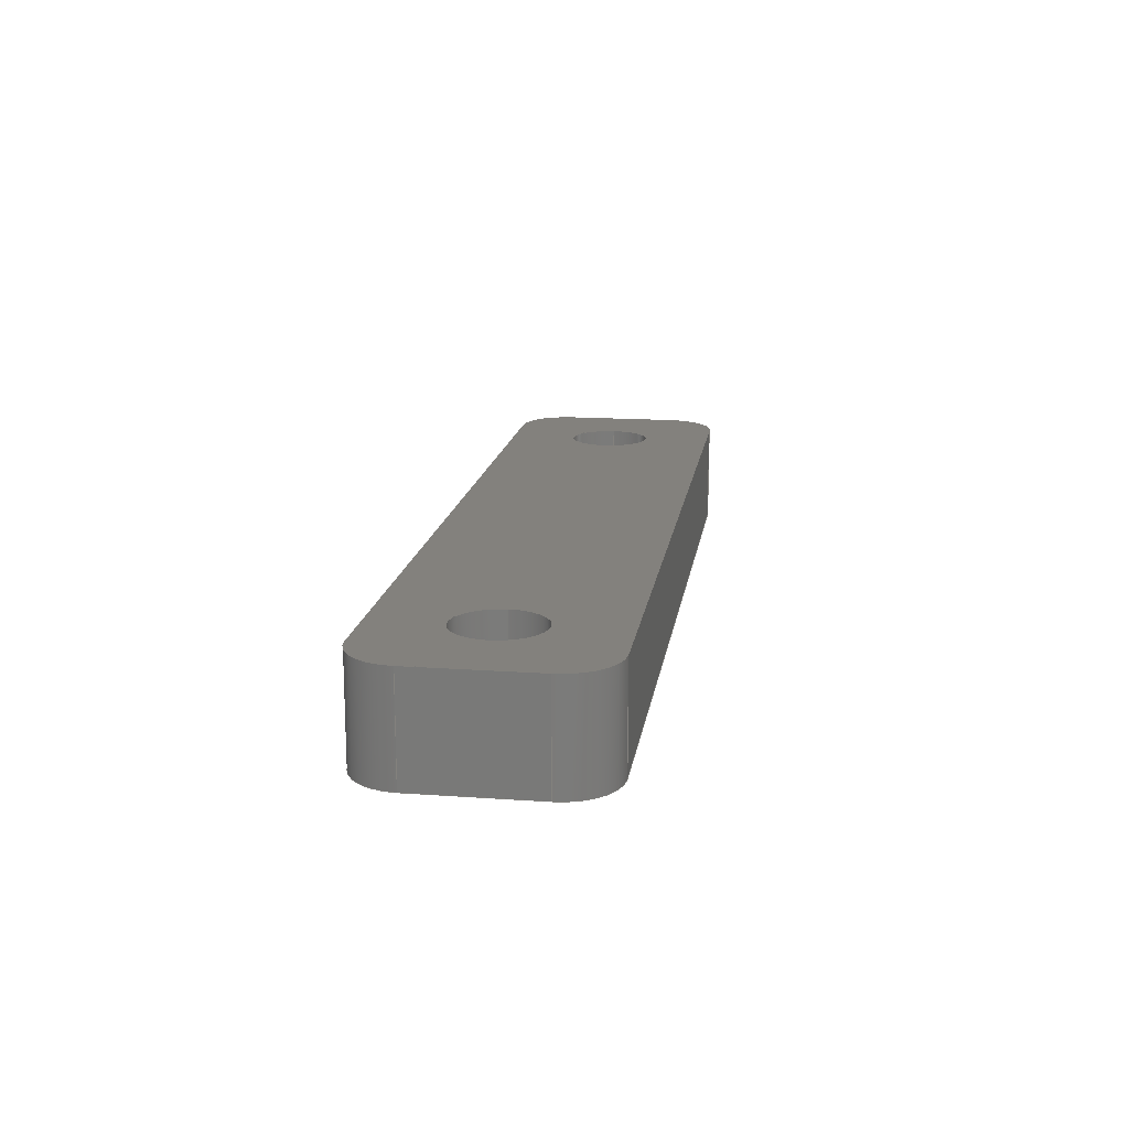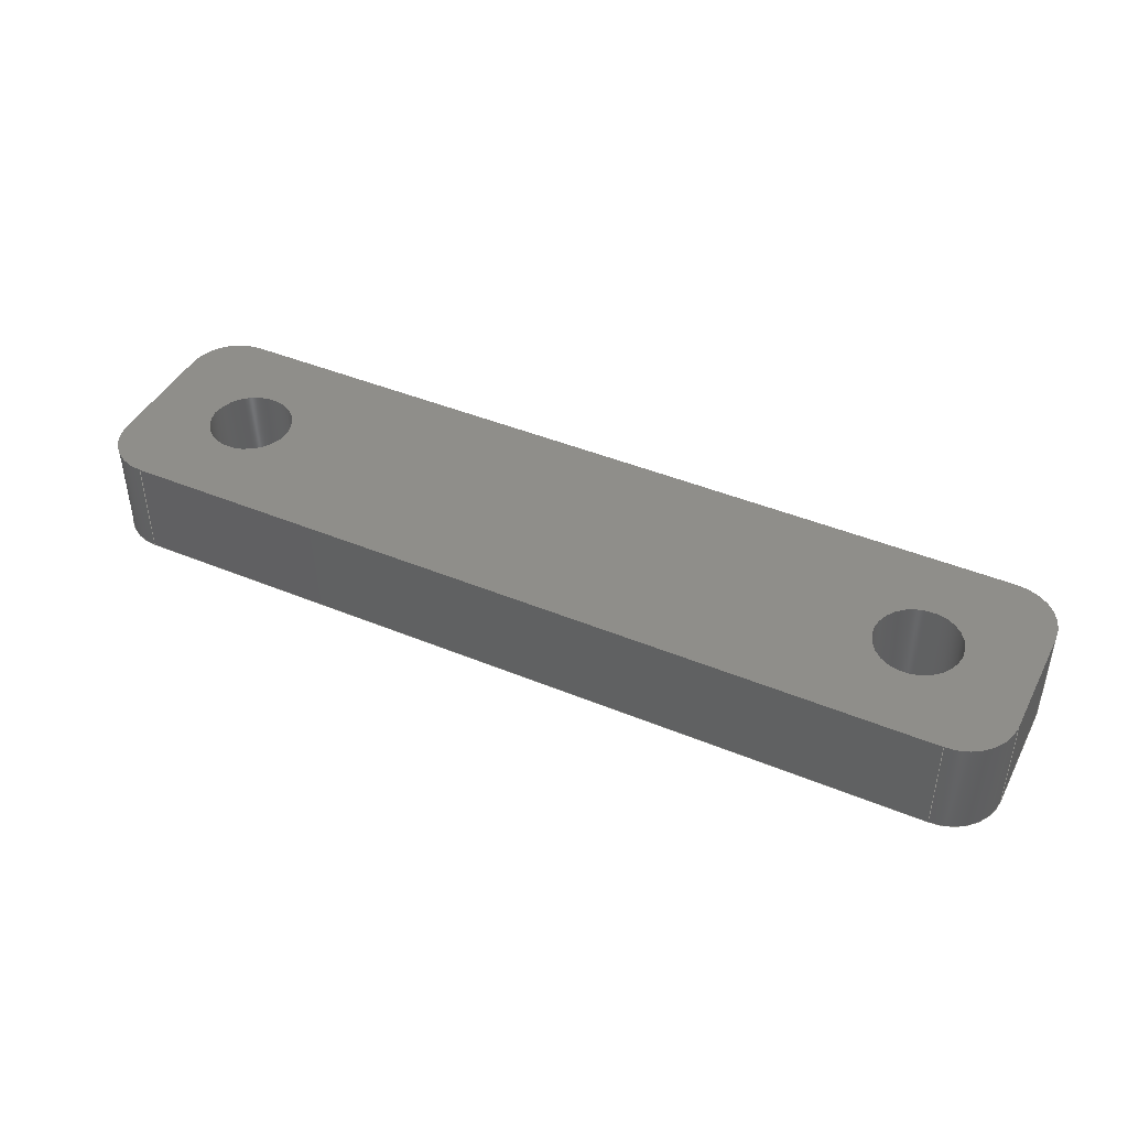
<metadata>
{"format":"step","ext":"step","renderer":"f3d","projection":"perspective","resolution":1024,"background":"white","views":[{"elev":15.9,"azim":98.4,"up":"+Z"},{"elev":43.4,"azim":-154.0,"up":"+Z"}]}
</metadata>
<code>
ISO-10303-21;
DATA;
#1=MECHANICAL_DESIGN_GEOMETRIC_PRESENTATION_REPRESENTATION('',(#4),#392);
#2=SHAPE_REPRESENTATION_RELATIONSHIP('SRR','None',#399,#3);
#3=ADVANCED_BREP_SHAPE_REPRESENTATION('',(#5),#391);
#4=STYLED_ITEM('',(#408),#5);
#5=MANIFOLD_SOLID_BREP('K\X\F6rper1',#220);
#6=FACE_BOUND('',#31,.T.);
#7=FACE_BOUND('',#32,.T.);
#8=FACE_BOUND('',#42,.T.);
#9=FACE_BOUND('',#43,.T.);
#10=PLANE('',#237);
#11=PLANE('',#238);
#12=PLANE('',#246);
#13=PLANE('',#255);
#14=PLANE('',#256);
#15=PLANE('',#257);
#16=FACE_OUTER_BOUND('',#28,.T.);
#17=FACE_OUTER_BOUND('',#29,.T.);
#18=FACE_OUTER_BOUND('',#30,.T.);
#19=FACE_OUTER_BOUND('',#33,.T.);
#20=FACE_OUTER_BOUND('',#34,.T.);
#21=FACE_OUTER_BOUND('',#35,.T.);
#22=FACE_OUTER_BOUND('',#36,.T.);
#23=FACE_OUTER_BOUND('',#37,.T.);
#24=FACE_OUTER_BOUND('',#38,.T.);
#25=FACE_OUTER_BOUND('',#39,.T.);
#26=FACE_OUTER_BOUND('',#40,.T.);
#27=FACE_OUTER_BOUND('',#41,.T.);
#28=EDGE_LOOP('',(#142,#143,#144,#145));
#29=EDGE_LOOP('',(#146,#147,#148,#149));
#30=EDGE_LOOP('',(#150,#151,#152,#153,#154,#155,#156,#157));
#31=EDGE_LOOP('',(#158));
#32=EDGE_LOOP('',(#159));
#33=EDGE_LOOP('',(#160,#161,#162,#163));
#34=EDGE_LOOP('',(#164,#165,#166,#167));
#35=EDGE_LOOP('',(#168,#169,#170,#171));
#36=EDGE_LOOP('',(#172,#173,#174,#175));
#37=EDGE_LOOP('',(#176,#177,#178,#179));
#38=EDGE_LOOP('',(#180,#181,#182,#183));
#39=EDGE_LOOP('',(#184,#185,#186,#187));
#40=EDGE_LOOP('',(#188,#189,#190,#191));
#41=EDGE_LOOP('',(#192,#193,#194,#195,#196,#197,#198,#199));
#42=EDGE_LOOP('',(#200));
#43=EDGE_LOOP('',(#201));
#44=LINE('',#332,#62);
#45=LINE('',#335,#63);
#46=LINE('',#338,#64);
#47=LINE('',#340,#65);
#48=LINE('',#341,#66);
#49=LINE('',#344,#67);
#50=LINE('',#348,#68);
#51=LINE('',#352,#69);
#52=LINE('',#362,#70);
#53=LINE('',#363,#71);
#54=LINE('',#366,#72);
#55=LINE('',#367,#73);
#56=LINE('',#371,#74);
#57=LINE('',#375,#75);
#58=LINE('',#379,#76);
#59=LINE('',#383,#77);
#60=LINE('',#385,#78);
#61=LINE('',#387,#79);
#62=VECTOR('',#264,10);
#63=VECTOR('',#267,10);
#64=VECTOR('',#270,10);
#65=VECTOR('',#271,10);
#66=VECTOR('',#272,10);
#67=VECTOR('',#275,10);
#68=VECTOR('',#278,10);
#69=VECTOR('',#281,10);
#70=VECTOR('',#292,10);
#71=VECTOR('',#293,10);
#72=VECTOR('',#296,10);
#73=VECTOR('',#297,10);
#74=VECTOR('',#302,10);
#75=VECTOR('',#307,10);
#76=VECTOR('',#312,2.5);
#77=VECTOR('',#317,2.5);
#78=VECTOR('',#320,10);
#79=VECTOR('',#323,10);
#80=CIRCLE('',#235,3);
#81=CIRCLE('',#236,3);
#82=CIRCLE('',#239,3);
#83=CIRCLE('',#240,3);
#84=CIRCLE('',#241,3);
#85=CIRCLE('',#242,2.5);
#86=CIRCLE('',#243,2.5);
#87=CIRCLE('',#245,3);
#88=CIRCLE('',#248,3);
#89=CIRCLE('',#250,3);
#90=CIRCLE('',#252,2.5);
#91=CIRCLE('',#254,2.5);
#92=VERTEX_POINT('',#328);
#93=VERTEX_POINT('',#329);
#94=VERTEX_POINT('',#331);
#95=VERTEX_POINT('',#333);
#96=VERTEX_POINT('',#337);
#97=VERTEX_POINT('',#339);
#98=VERTEX_POINT('',#343);
#99=VERTEX_POINT('',#345);
#100=VERTEX_POINT('',#347);
#101=VERTEX_POINT('',#349);
#102=VERTEX_POINT('',#351);
#103=VERTEX_POINT('',#354);
#104=VERTEX_POINT('',#356);
#105=VERTEX_POINT('',#359);
#106=VERTEX_POINT('',#360);
#107=VERTEX_POINT('',#365);
#108=VERTEX_POINT('',#369);
#109=VERTEX_POINT('',#373);
#110=VERTEX_POINT('',#377);
#111=VERTEX_POINT('',#381);
#112=EDGE_CURVE('',#92,#93,#80,.T.);
#113=EDGE_CURVE('',#93,#94,#44,.T.);
#114=EDGE_CURVE('',#94,#95,#81,.T.);
#115=EDGE_CURVE('',#95,#92,#45,.T.);
#116=EDGE_CURVE('',#95,#96,#46,.T.);
#117=EDGE_CURVE('',#97,#96,#47,.T.);
#118=EDGE_CURVE('',#92,#97,#48,.T.);
#119=EDGE_CURVE('',#98,#94,#49,.T.);
#120=EDGE_CURVE('',#99,#98,#82,.T.);
#121=EDGE_CURVE('',#100,#99,#50,.T.);
#122=EDGE_CURVE('',#101,#100,#83,.T.);
#123=EDGE_CURVE('',#102,#101,#51,.T.);
#124=EDGE_CURVE('',#96,#102,#84,.T.);
#125=EDGE_CURVE('',#103,#103,#85,.T.);
#126=EDGE_CURVE('',#104,#104,#86,.T.);
#127=EDGE_CURVE('',#105,#106,#87,.T.);
#128=EDGE_CURVE('',#106,#99,#52,.T.);
#129=EDGE_CURVE('',#98,#105,#53,.T.);
#130=EDGE_CURVE('',#107,#106,#54,.T.);
#131=EDGE_CURVE('',#100,#107,#55,.T.);
#132=EDGE_CURVE('',#107,#108,#88,.T.);
#133=EDGE_CURVE('',#108,#101,#56,.T.);
#134=EDGE_CURVE('',#109,#97,#89,.T.);
#135=EDGE_CURVE('',#102,#109,#57,.T.);
#136=EDGE_CURVE('',#110,#110,#90,.T.);
#137=EDGE_CURVE('',#110,#104,#58,.T.);
#138=EDGE_CURVE('',#111,#111,#91,.T.);
#139=EDGE_CURVE('',#111,#103,#59,.T.);
#140=EDGE_CURVE('',#105,#93,#60,.T.);
#141=EDGE_CURVE('',#109,#108,#61,.T.);
#142=ORIENTED_EDGE('',*,*,#112,.T.);
#143=ORIENTED_EDGE('',*,*,#113,.T.);
#144=ORIENTED_EDGE('',*,*,#114,.T.);
#145=ORIENTED_EDGE('',*,*,#115,.T.);
#146=ORIENTED_EDGE('',*,*,#115,.F.);
#147=ORIENTED_EDGE('',*,*,#116,.T.);
#148=ORIENTED_EDGE('',*,*,#117,.F.);
#149=ORIENTED_EDGE('',*,*,#118,.F.);
#150=ORIENTED_EDGE('',*,*,#114,.F.);
#151=ORIENTED_EDGE('',*,*,#119,.F.);
#152=ORIENTED_EDGE('',*,*,#120,.F.);
#153=ORIENTED_EDGE('',*,*,#121,.F.);
#154=ORIENTED_EDGE('',*,*,#122,.F.);
#155=ORIENTED_EDGE('',*,*,#123,.F.);
#156=ORIENTED_EDGE('',*,*,#124,.F.);
#157=ORIENTED_EDGE('',*,*,#116,.F.);
#158=ORIENTED_EDGE('',*,*,#125,.F.);
#159=ORIENTED_EDGE('',*,*,#126,.F.);
#160=ORIENTED_EDGE('',*,*,#127,.T.);
#161=ORIENTED_EDGE('',*,*,#128,.T.);
#162=ORIENTED_EDGE('',*,*,#120,.T.);
#163=ORIENTED_EDGE('',*,*,#129,.T.);
#164=ORIENTED_EDGE('',*,*,#128,.F.);
#165=ORIENTED_EDGE('',*,*,#130,.F.);
#166=ORIENTED_EDGE('',*,*,#131,.F.);
#167=ORIENTED_EDGE('',*,*,#121,.T.);
#168=ORIENTED_EDGE('',*,*,#132,.T.);
#169=ORIENTED_EDGE('',*,*,#133,.T.);
#170=ORIENTED_EDGE('',*,*,#122,.T.);
#171=ORIENTED_EDGE('',*,*,#131,.T.);
#172=ORIENTED_EDGE('',*,*,#134,.T.);
#173=ORIENTED_EDGE('',*,*,#117,.T.);
#174=ORIENTED_EDGE('',*,*,#124,.T.);
#175=ORIENTED_EDGE('',*,*,#135,.T.);
#176=ORIENTED_EDGE('',*,*,#136,.F.);
#177=ORIENTED_EDGE('',*,*,#137,.T.);
#178=ORIENTED_EDGE('',*,*,#126,.T.);
#179=ORIENTED_EDGE('',*,*,#137,.F.);
#180=ORIENTED_EDGE('',*,*,#138,.F.);
#181=ORIENTED_EDGE('',*,*,#139,.T.);
#182=ORIENTED_EDGE('',*,*,#125,.T.);
#183=ORIENTED_EDGE('',*,*,#139,.F.);
#184=ORIENTED_EDGE('',*,*,#113,.F.);
#185=ORIENTED_EDGE('',*,*,#140,.F.);
#186=ORIENTED_EDGE('',*,*,#129,.F.);
#187=ORIENTED_EDGE('',*,*,#119,.T.);
#188=ORIENTED_EDGE('',*,*,#133,.F.);
#189=ORIENTED_EDGE('',*,*,#141,.F.);
#190=ORIENTED_EDGE('',*,*,#135,.F.);
#191=ORIENTED_EDGE('',*,*,#123,.T.);
#192=ORIENTED_EDGE('',*,*,#112,.F.);
#193=ORIENTED_EDGE('',*,*,#118,.T.);
#194=ORIENTED_EDGE('',*,*,#134,.F.);
#195=ORIENTED_EDGE('',*,*,#141,.T.);
#196=ORIENTED_EDGE('',*,*,#132,.F.);
#197=ORIENTED_EDGE('',*,*,#130,.T.);
#198=ORIENTED_EDGE('',*,*,#127,.F.);
#199=ORIENTED_EDGE('',*,*,#140,.T.);
#200=ORIENTED_EDGE('',*,*,#138,.T.);
#201=ORIENTED_EDGE('',*,*,#136,.T.);
#202=CYLINDRICAL_SURFACE('',#234,3);
#203=CYLINDRICAL_SURFACE('',#244,3);
#204=CYLINDRICAL_SURFACE('',#247,3);
#205=CYLINDRICAL_SURFACE('',#249,3);
#206=CYLINDRICAL_SURFACE('',#251,2.5);
#207=CYLINDRICAL_SURFACE('',#253,2.5);
#208=ADVANCED_FACE('',(#16),#202,.T.);
#209=ADVANCED_FACE('',(#17),#10,.T.);
#210=ADVANCED_FACE('',(#18,#6,#7),#11,.F.);
#211=ADVANCED_FACE('',(#19),#203,.T.);
#212=ADVANCED_FACE('',(#20),#12,.T.);
#213=ADVANCED_FACE('',(#21),#204,.T.);
#214=ADVANCED_FACE('',(#22),#205,.T.);
#215=ADVANCED_FACE('',(#23),#206,.F.);
#216=ADVANCED_FACE('',(#24),#207,.F.);
#217=ADVANCED_FACE('',(#25),#13,.T.);
#218=ADVANCED_FACE('',(#26),#14,.T.);
#219=ADVANCED_FACE('',(#27,#8,#9),#15,.T.);
#220=CLOSED_SHELL('',(#208,#209,#210,#211,#212,#213,#214,#215,#216,#217,
#218,#219));
#221=DERIVED_UNIT_ELEMENT(#223,1);
#222=DERIVED_UNIT_ELEMENT(#394,-3);
#223=(
MASS_UNIT()
NAMED_UNIT(*)
SI_UNIT(.KILO.,.GRAM.)
);
#224=DERIVED_UNIT((#221,#222));
#225=MEASURE_REPRESENTATION_ITEM('density measure',
POSITIVE_RATIO_MEASURE(7850),#224);
#226=PROPERTY_DEFINITION_REPRESENTATION(#231,#228);
#227=PROPERTY_DEFINITION_REPRESENTATION(#232,#229);
#228=REPRESENTATION('material name',(#230),#391);
#229=REPRESENTATION('density',(#225),#391);
#230=DESCRIPTIVE_REPRESENTATION_ITEM('Stahl','Stahl');
#231=PROPERTY_DEFINITION('material property','material name',#401);
#232=PROPERTY_DEFINITION('material property','density of part',#401);
#233=AXIS2_PLACEMENT_3D('',#326,#258,#259);
#234=AXIS2_PLACEMENT_3D('',#327,#260,#261);
#235=AXIS2_PLACEMENT_3D('',#330,#262,#263);
#236=AXIS2_PLACEMENT_3D('',#334,#265,#266);
#237=AXIS2_PLACEMENT_3D('',#336,#268,#269);
#238=AXIS2_PLACEMENT_3D('',#342,#273,#274);
#239=AXIS2_PLACEMENT_3D('',#346,#276,#277);
#240=AXIS2_PLACEMENT_3D('',#350,#279,#280);
#241=AXIS2_PLACEMENT_3D('',#353,#282,#283);
#242=AXIS2_PLACEMENT_3D('',#355,#284,#285);
#243=AXIS2_PLACEMENT_3D('',#357,#286,#287);
#244=AXIS2_PLACEMENT_3D('',#358,#288,#289);
#245=AXIS2_PLACEMENT_3D('',#361,#290,#291);
#246=AXIS2_PLACEMENT_3D('',#364,#294,#295);
#247=AXIS2_PLACEMENT_3D('',#368,#298,#299);
#248=AXIS2_PLACEMENT_3D('',#370,#300,#301);
#249=AXIS2_PLACEMENT_3D('',#372,#303,#304);
#250=AXIS2_PLACEMENT_3D('',#374,#305,#306);
#251=AXIS2_PLACEMENT_3D('',#376,#308,#309);
#252=AXIS2_PLACEMENT_3D('',#378,#310,#311);
#253=AXIS2_PLACEMENT_3D('',#380,#313,#314);
#254=AXIS2_PLACEMENT_3D('',#382,#315,#316);
#255=AXIS2_PLACEMENT_3D('',#384,#318,#319);
#256=AXIS2_PLACEMENT_3D('',#386,#321,#322);
#257=AXIS2_PLACEMENT_3D('',#388,#324,#325);
#258=DIRECTION('axis',(0,0,1));
#259=DIRECTION('refdir',(1,0,0));
#260=DIRECTION('center_axis',(0,0,1));
#261=DIRECTION('ref_axis',(-0.7071,0.7071,0));
#262=DIRECTION('center_axis',(0,0,-1));
#263=DIRECTION('ref_axis',(-0.7071,0.7071,0));
#264=DIRECTION('',(0,0,-1));
#265=DIRECTION('center_axis',(0,0,1));
#266=DIRECTION('ref_axis',(-0.7071,0.7071,0));
#267=DIRECTION('',(0,0,1));
#268=DIRECTION('center_axis',(-1,0,0));
#269=DIRECTION('ref_axis',(0,-1,0));
#270=DIRECTION('',(0,-1,0));
#271=DIRECTION('',(0,0,-1));
#272=DIRECTION('',(0,-1,0));
#273=DIRECTION('center_axis',(0,0,1));
#274=DIRECTION('ref_axis',(1,0,0));
#275=DIRECTION('',(-1,0,0));
#276=DIRECTION('center_axis',(0,0,1));
#277=DIRECTION('ref_axis',(0.7071,0.7071,0));
#278=DIRECTION('',(0,1,0));
#279=DIRECTION('center_axis',(0,0,1));
#280=DIRECTION('ref_axis',(0.7071,-0.7071,0));
#281=DIRECTION('',(1,-2.241e-33,0));
#282=DIRECTION('center_axis',(0,0,1));
#283=DIRECTION('ref_axis',(-0.7071,-0.7071,0));
#284=DIRECTION('center_axis',(0,0,-1));
#285=DIRECTION('ref_axis',(1,0,0));
#286=DIRECTION('center_axis',(0,0,-1));
#287=DIRECTION('ref_axis',(1,0,0));
#288=DIRECTION('center_axis',(0,0,1));
#289=DIRECTION('ref_axis',(0.7071,0.7071,0));
#290=DIRECTION('center_axis',(0,0,-1));
#291=DIRECTION('ref_axis',(0.7071,0.7071,0));
#292=DIRECTION('',(0,0,-1));
#293=DIRECTION('',(0,0,1));
#294=DIRECTION('center_axis',(1,0,0));
#295=DIRECTION('ref_axis',(0,1,0));
#296=DIRECTION('',(0,1,0));
#297=DIRECTION('',(0,0,1));
#298=DIRECTION('center_axis',(0,0,1));
#299=DIRECTION('ref_axis',(0.7071,-0.7071,0));
#300=DIRECTION('center_axis',(0,0,-1));
#301=DIRECTION('ref_axis',(0.7071,-0.7071,0));
#302=DIRECTION('',(0,0,-1));
#303=DIRECTION('center_axis',(0,0,1));
#304=DIRECTION('ref_axis',(-0.7071,-0.7071,0));
#305=DIRECTION('center_axis',(0,0,-1));
#306=DIRECTION('ref_axis',(-0.7071,-0.7071,0));
#307=DIRECTION('',(0,0,1));
#308=DIRECTION('center_axis',(0,0,1));
#309=DIRECTION('ref_axis',(1,0,0));
#310=DIRECTION('center_axis',(0,0,-1));
#311=DIRECTION('ref_axis',(1,0,0));
#312=DIRECTION('',(0,0,-1));
#313=DIRECTION('center_axis',(0,0,1));
#314=DIRECTION('ref_axis',(1,0,0));
#315=DIRECTION('center_axis',(0,0,-1));
#316=DIRECTION('ref_axis',(1,0,0));
#317=DIRECTION('',(0,0,-1));
#318=DIRECTION('center_axis',(0,1,0));
#319=DIRECTION('ref_axis',(-1,0,0));
#320=DIRECTION('',(-1,0,0));
#321=DIRECTION('center_axis',(-2.241e-33,-1,0));
#322=DIRECTION('ref_axis',(1,-2.241e-33,0));
#323=DIRECTION('',(1,-2.241e-33,0));
#324=DIRECTION('center_axis',(0,0,1));
#325=DIRECTION('ref_axis',(1,0,0));
#326=CARTESIAN_POINT('',(0,0,0));
#327=CARTESIAN_POINT('Origin',(3,10,0));
#328=CARTESIAN_POINT('',(0,10,6));
#329=CARTESIAN_POINT('',(3,13,6));
#330=CARTESIAN_POINT('Origin',(3,10,6));
#331=CARTESIAN_POINT('',(3,13,0));
#332=CARTESIAN_POINT('',(3,13,0));
#333=CARTESIAN_POINT('',(0,10,0));
#334=CARTESIAN_POINT('Origin',(3,10,0));
#335=CARTESIAN_POINT('',(0,10,0));
#336=CARTESIAN_POINT('Origin',(0,13,0));
#337=CARTESIAN_POINT('',(0,3,0));
#338=CARTESIAN_POINT('',(0,13,0));
#339=CARTESIAN_POINT('',(0,3,6));
#340=CARTESIAN_POINT('',(0,3,0));
#341=CARTESIAN_POINT('',(0,13,6));
#342=CARTESIAN_POINT('Origin',(27.5,6.5,0));
#343=CARTESIAN_POINT('',(52,13,0));
#344=CARTESIAN_POINT('',(55,13,0));
#345=CARTESIAN_POINT('',(55,10,0));
#346=CARTESIAN_POINT('Origin',(52,10,0));
#347=CARTESIAN_POINT('',(55,3,0));
#348=CARTESIAN_POINT('',(55,-1.233e-31,0));
#349=CARTESIAN_POINT('',(52,-1.165e-31,0));
#350=CARTESIAN_POINT('Origin',(52,3,0));
#351=CARTESIAN_POINT('',(3,-6.723e-33,0));
#352=CARTESIAN_POINT('',(0,0,0));
#353=CARTESIAN_POINT('Origin',(3,3,0));
#354=CARTESIAN_POINT('',(46,6.5,0));
#355=CARTESIAN_POINT('Origin',(48.5,6.5,0));
#356=CARTESIAN_POINT('',(4,6.5,0));
#357=CARTESIAN_POINT('Origin',(6.5,6.5,0));
#358=CARTESIAN_POINT('Origin',(52,10,0));
#359=CARTESIAN_POINT('',(52,13,6));
#360=CARTESIAN_POINT('',(55,10,6));
#361=CARTESIAN_POINT('Origin',(52,10,6));
#362=CARTESIAN_POINT('',(55,10,0));
#363=CARTESIAN_POINT('',(52,13,0));
#364=CARTESIAN_POINT('Origin',(55,-1.233e-31,0));
#365=CARTESIAN_POINT('',(55,3,6));
#366=CARTESIAN_POINT('',(55,-1.233e-31,6));
#367=CARTESIAN_POINT('',(55,3,0));
#368=CARTESIAN_POINT('Origin',(52,3,0));
#369=CARTESIAN_POINT('',(52,-1.165e-31,6));
#370=CARTESIAN_POINT('Origin',(52,3,6));
#371=CARTESIAN_POINT('',(52,0,0));
#372=CARTESIAN_POINT('Origin',(3,3,0));
#373=CARTESIAN_POINT('',(3,-6.723e-33,6));
#374=CARTESIAN_POINT('Origin',(3,3,6));
#375=CARTESIAN_POINT('',(3,0,0));
#376=CARTESIAN_POINT('Origin',(6.5,6.5,0));
#377=CARTESIAN_POINT('',(4,6.5,6));
#378=CARTESIAN_POINT('Origin',(6.5,6.5,6));
#379=CARTESIAN_POINT('',(4,6.5,0));
#380=CARTESIAN_POINT('Origin',(48.5,6.5,0));
#381=CARTESIAN_POINT('',(46,6.5,6));
#382=CARTESIAN_POINT('Origin',(48.5,6.5,6));
#383=CARTESIAN_POINT('',(46,6.5,0));
#384=CARTESIAN_POINT('Origin',(55,13,0));
#385=CARTESIAN_POINT('',(55,13,6));
#386=CARTESIAN_POINT('Origin',(0,0,0));
#387=CARTESIAN_POINT('',(0,0,6));
#388=CARTESIAN_POINT('Origin',(27.5,6.5,6));
#389=UNCERTAINTY_MEASURE_WITH_UNIT(LENGTH_MEASURE(0.01),#393,
'DISTANCE_ACCURACY_VALUE',
'Maximum model space distance between geometric entities at asserted c
onnectivities');
#390=UNCERTAINTY_MEASURE_WITH_UNIT(LENGTH_MEASURE(0.01),#393,
'DISTANCE_ACCURACY_VALUE',
'Maximum model space distance between geometric entities at asserted c
onnectivities');
#391=(
GEOMETRIC_REPRESENTATION_CONTEXT(3)
GLOBAL_UNCERTAINTY_ASSIGNED_CONTEXT((#389))
GLOBAL_UNIT_ASSIGNED_CONTEXT((#393,#395,#396))
REPRESENTATION_CONTEXT('','3D')
);
#392=(
GEOMETRIC_REPRESENTATION_CONTEXT(3)
GLOBAL_UNCERTAINTY_ASSIGNED_CONTEXT((#390))
GLOBAL_UNIT_ASSIGNED_CONTEXT((#393,#395,#396))
REPRESENTATION_CONTEXT('','3D')
);
#393=(
LENGTH_UNIT()
NAMED_UNIT(*)
SI_UNIT(.MILLI.,.METRE.)
);
#394=(
LENGTH_UNIT()
NAMED_UNIT(*)
SI_UNIT($,.METRE.)
);
#395=(
NAMED_UNIT(*)
PLANE_ANGLE_UNIT()
SI_UNIT($,.RADIAN.)
);
#396=(
NAMED_UNIT(*)
SI_UNIT($,.STERADIAN.)
SOLID_ANGLE_UNIT()
);
#397=SHAPE_DEFINITION_REPRESENTATION(#398,#399);
#398=PRODUCT_DEFINITION_SHAPE('',$,#401);
#399=SHAPE_REPRESENTATION('',(#233),#391);
#400=PRODUCT_DEFINITION_CONTEXT('part definition',#405,'design');
#401=PRODUCT_DEFINITION('Halter Spindel','Halter Spindel v1',#402,#400);
#402=PRODUCT_DEFINITION_FORMATION('',$,#407);
#403=PRODUCT_RELATED_PRODUCT_CATEGORY('Halter Spindel v1',
'Halter Spindel v1',(#407));
#404=APPLICATION_PROTOCOL_DEFINITION('international standard',
'automotive_design',2009,#405);
#405=APPLICATION_CONTEXT(
'Core Data for Automotive Mechanical Design Process');
#406=PRODUCT_CONTEXT('part definition',#405,'mechanical');
#407=PRODUCT('Halter Spindel','Halter Spindel v1',$,(#406));
#408=PRESENTATION_STYLE_ASSIGNMENT((#409));
#409=SURFACE_STYLE_USAGE(.BOTH.,#410);
#410=SURFACE_SIDE_STYLE('',(#411));
#411=SURFACE_STYLE_FILL_AREA(#412);
#412=FILL_AREA_STYLE('Stahl - satiniert',(#413));
#413=FILL_AREA_STYLE_COLOUR('Stahl - satiniert',#414);
#414=COLOUR_RGB('Stahl - satiniert',0.6275,0.6275,
0.6275);
ENDSEC;
END-ISO-10303-21;

</code>
